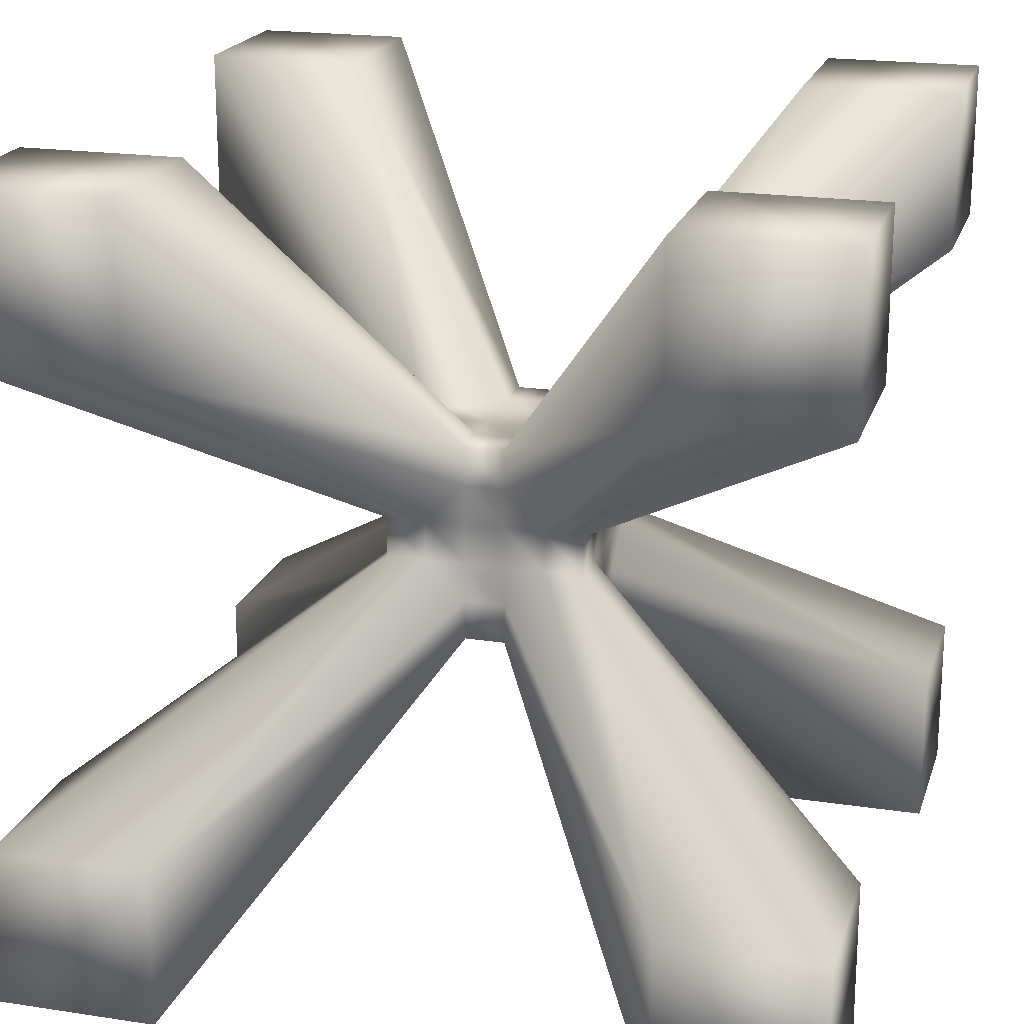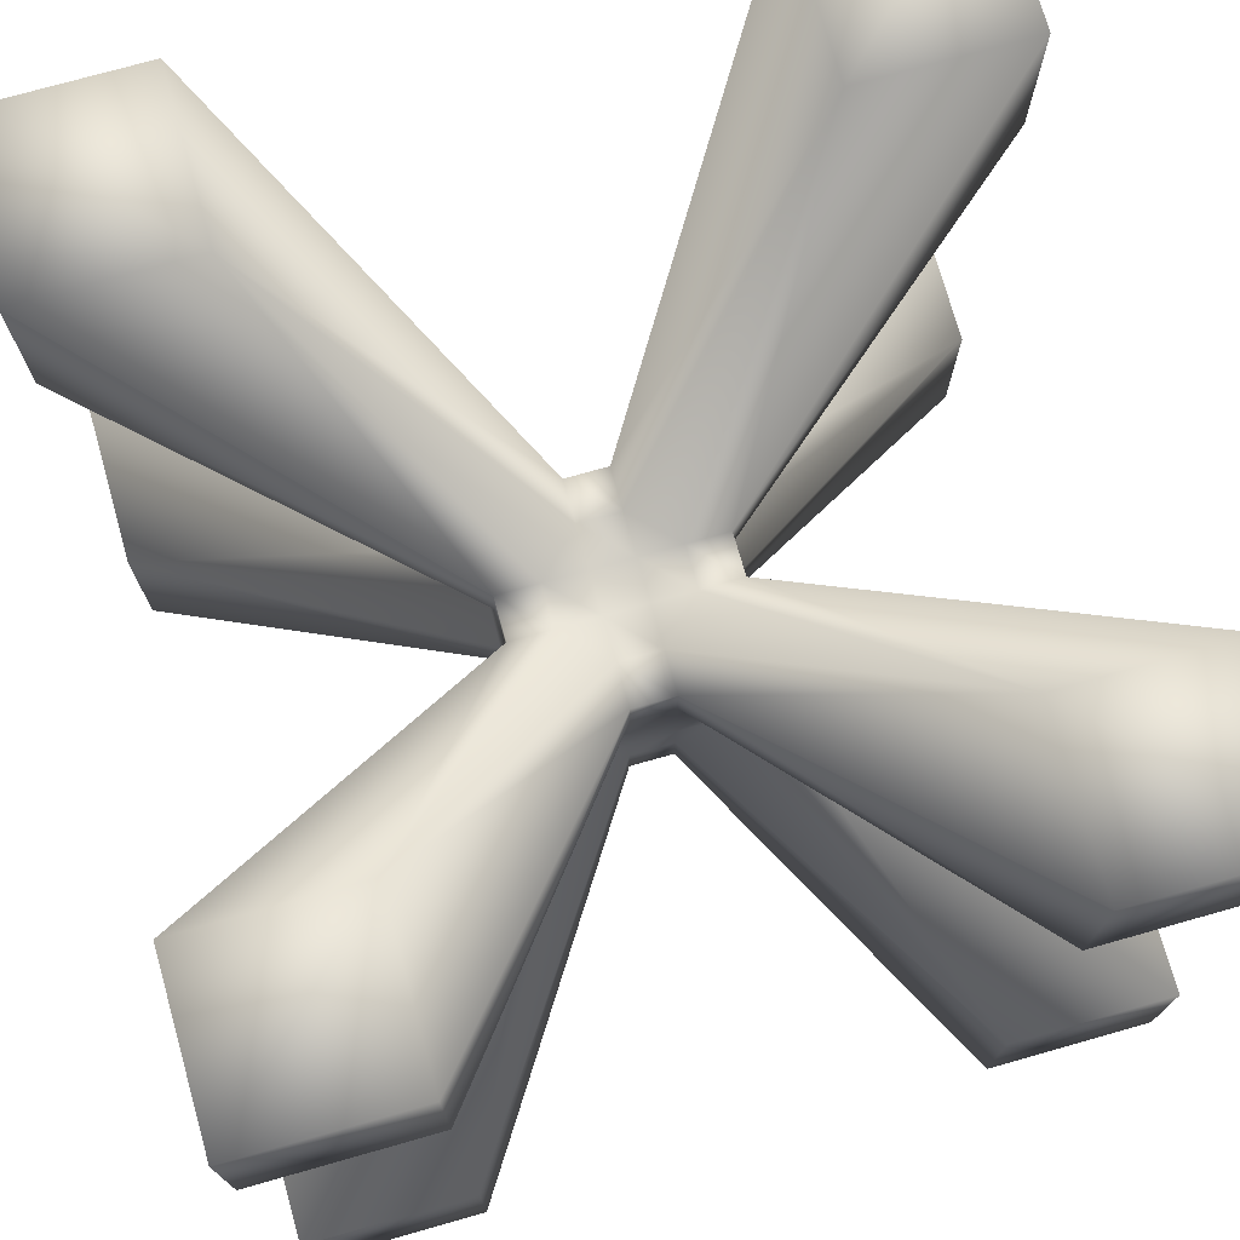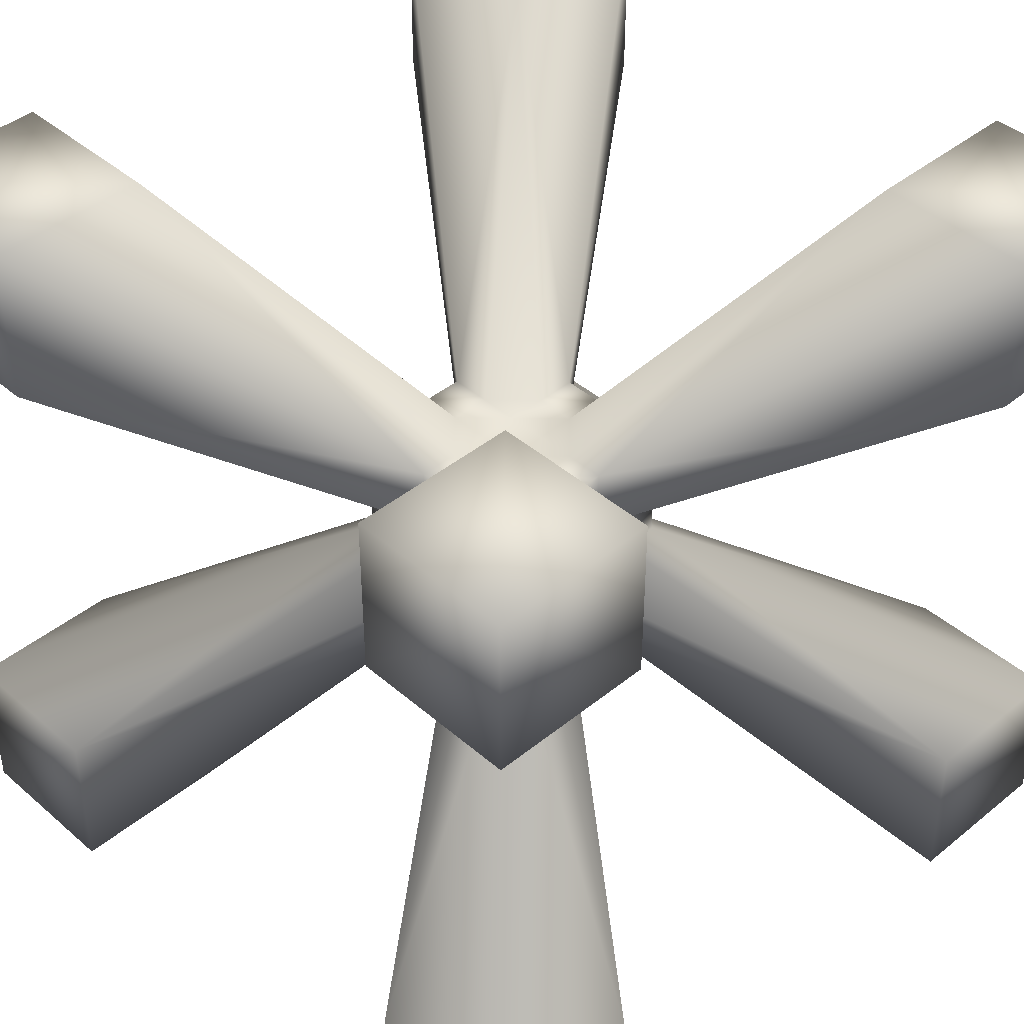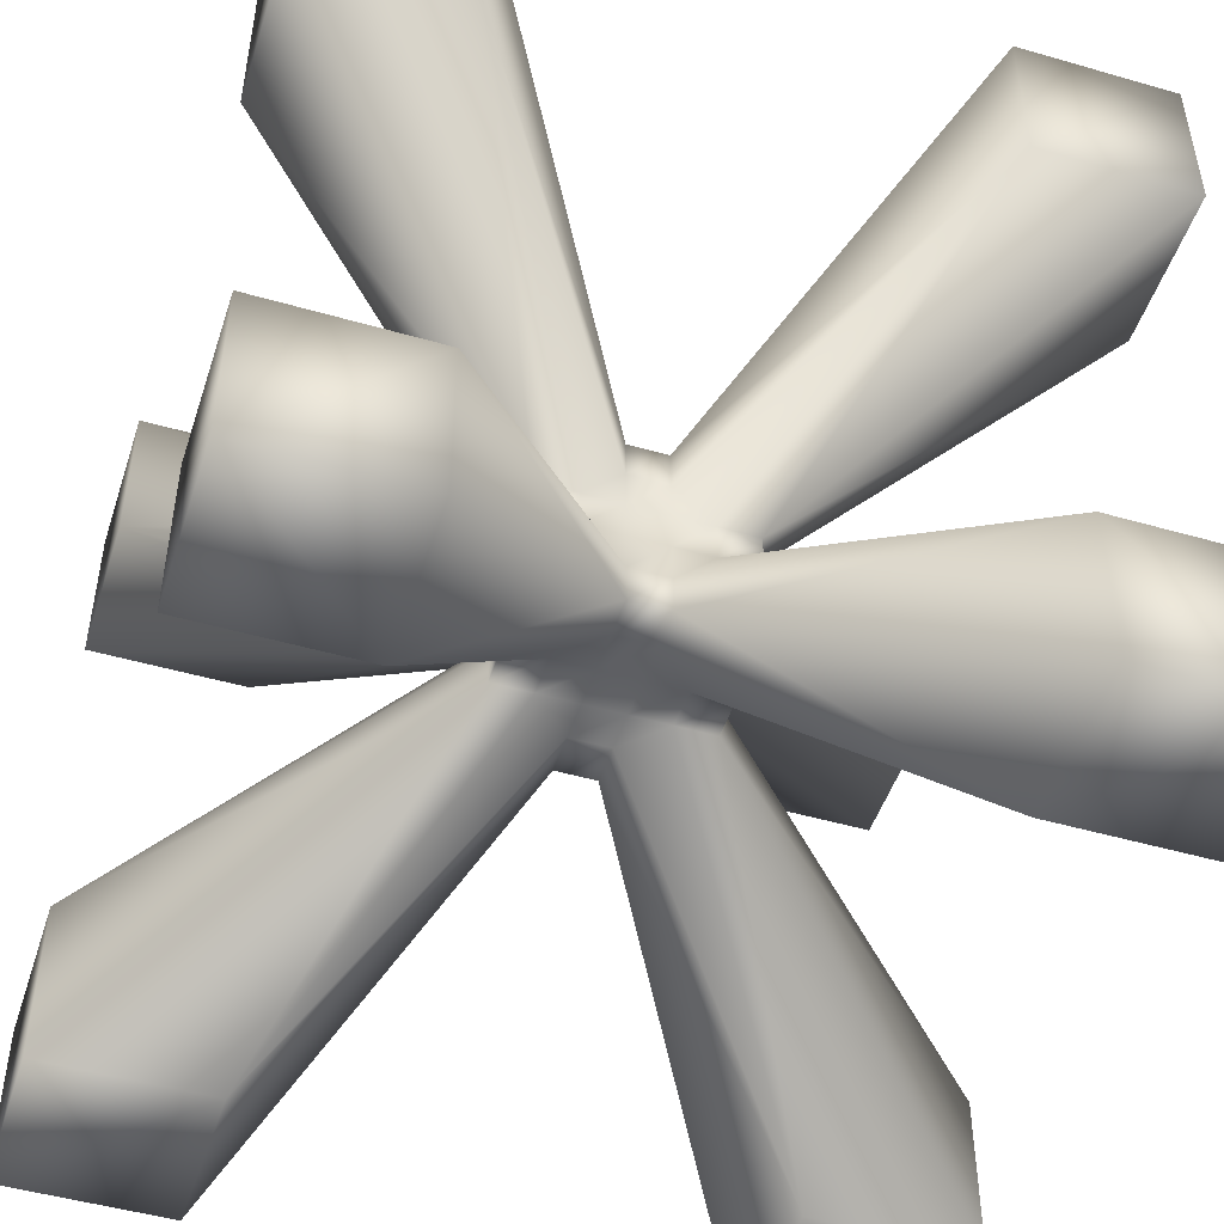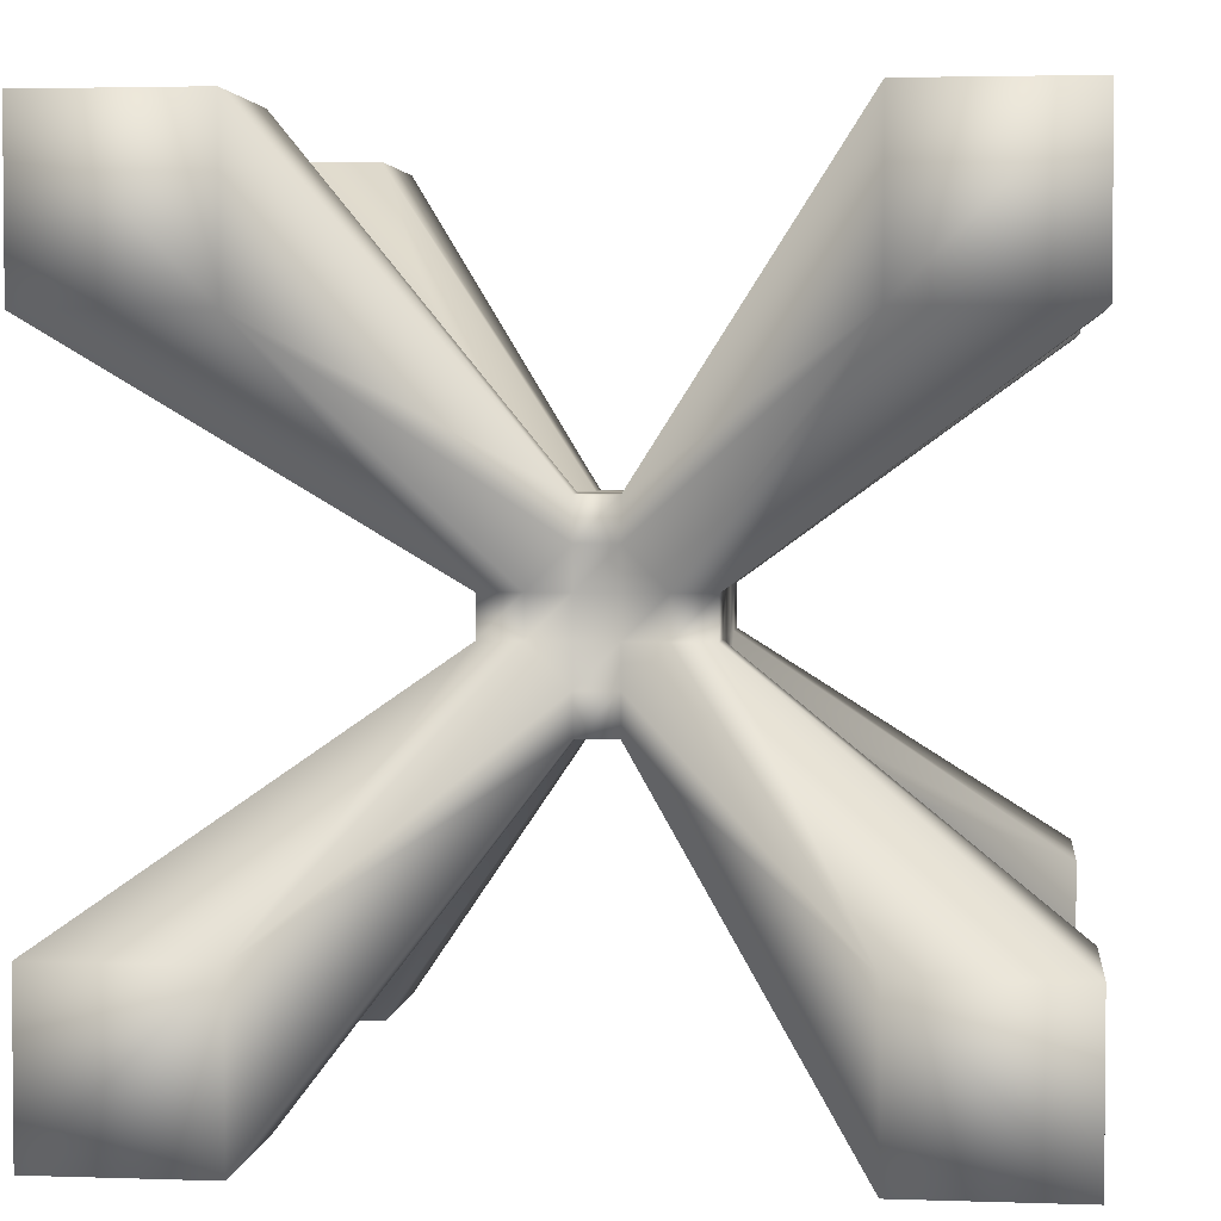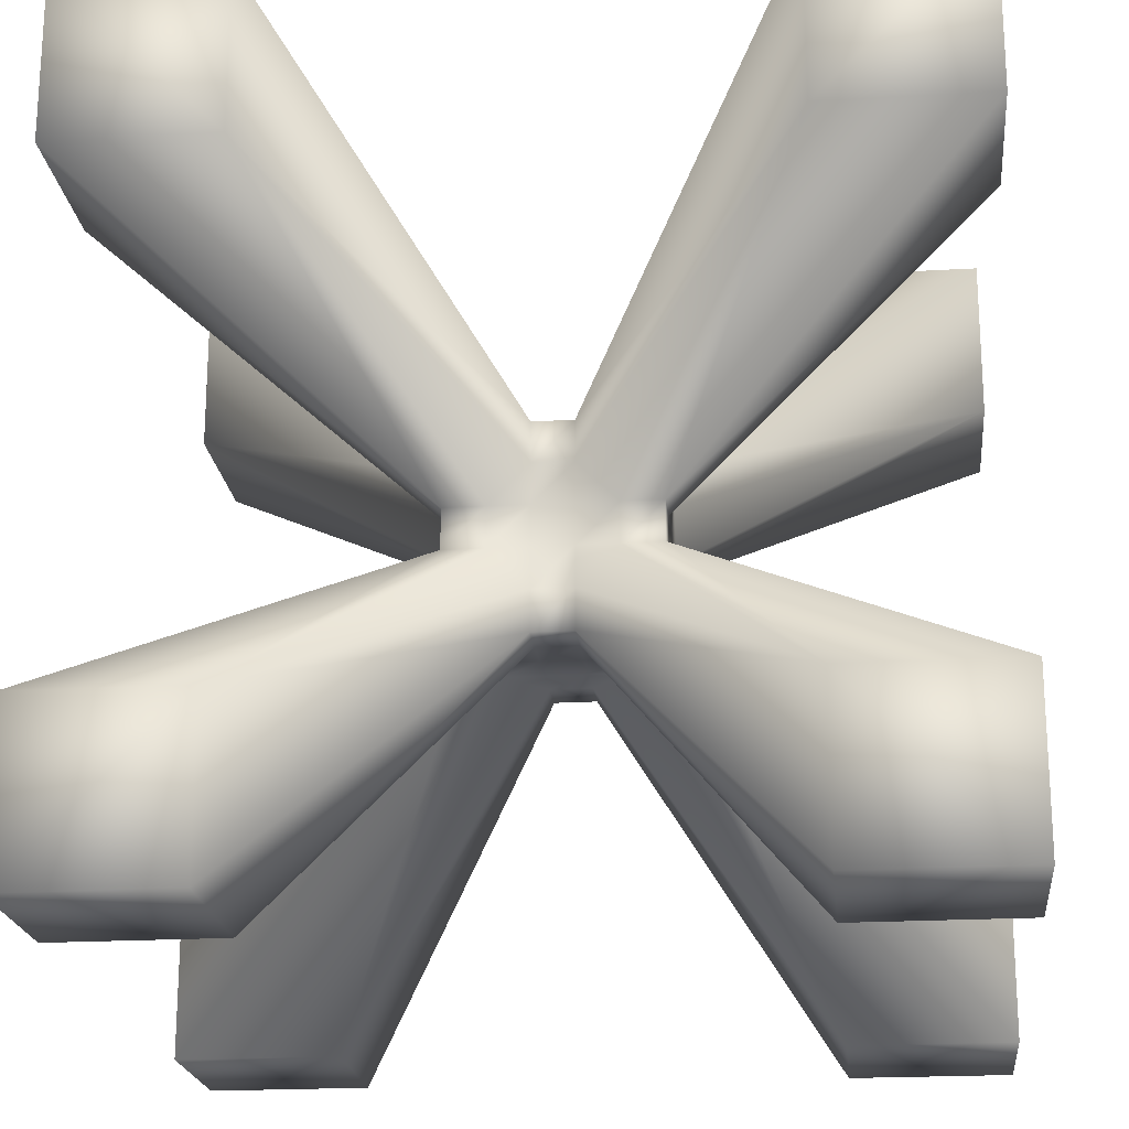
<metadata>
{"format":"obj","ext":"obj","renderer":"f3d","projection":"perspective","resolution":1024,"background":"white","views":[{"elev":20.1,"azim":-74.4,"up":"+Z"},{"elev":74.3,"azim":74.2,"up":"+Y"},{"elev":42.4,"azim":-134.1,"up":"+Y"},{"elev":-48.7,"azim":-17.8,"up":"+Y"},{"elev":3.2,"azim":-83.5,"up":"+Y"},{"elev":-20.8,"azim":6.0,"up":"+Y"}]}
</metadata>
<code>
v 0 0 1
v 0.2 0 1
v 0.475 0.375 0.625
v 0.525 0.375 0.625
v 0.8 0 1
v 1 0 1
v 0 0.2 1
v 0.2 0.2 1
v 0.475 0.425 0.625
v 0.525 0.425 0.625
v 0.8 0.2 1
v 1 0.2 1
v 0.375 0.475 0.625
v 0.425 0.475 0.625
v 0.475 0.475 0.625
v 0.525 0.475 0.625
v 0.575 0.475 0.625
v 0.625 0.475 0.625
v 0.375 0.525 0.625
v 0.425 0.525 0.625
v 0.475 0.525 0.625
v 0.525 0.525 0.625
v 0.575 0.525 0.625
v 0.625 0.525 0.625
v 0 0.8 1
v 0.2 0.8 1
v 0.475 0.575 0.625
v 0.525 0.575 0.625
v 0.8 0.8 1
v 1 0.8 1
v 0 1 1
v 0.2 1 1
v 0.475 0.625 0.625
v 0.525 0.625 0.625
v 0.8 1 1
v 1 1 1
v 0 1 0.8
v 0.2 1 0.8
v 0.475 0.625 0.575
v 0.525 0.625 0.575
v 0.8 1 0.8
v 1 1 0.8
v 0.375 0.625 0.525
v 0.425 0.625 0.525
v 0.475 0.625 0.525
v 0.525 0.625 0.525
v 0.575 0.625 0.525
v 0.625 0.625 0.525
v 0.375 0.625 0.475
v 0.425 0.625 0.475
v 0.475 0.625 0.475
v 0.525 0.625 0.475
v 0.575 0.625 0.475
v 0.625 0.625 0.475
v 0 1 0.2
v 0.2 1 0.2
v 0.475 0.625 0.425
v 0.525 0.625 0.425
v 0.8 1 0.2
v 1 1 0.2
v 0 1 0
v 0.2 1 0
v 0.475 0.625 0.375
v 0.525 0.625 0.375
v 0.8 1 0
v 1 1 0
v 0 0.8 0
v 0.2 0.8 0
v 0.475 0.575 0.375
v 0.525 0.575 0.375
v 0.8 0.8 0
v 1 0.8 0
v 0.375 0.525 0.375
v 0.425 0.525 0.375
v 0.475 0.525 0.375
v 0.525 0.525 0.375
v 0.575 0.525 0.375
v 0.625 0.525 0.375
v 0.375 0.475 0.375
v 0.425 0.475 0.375
v 0.475 0.475 0.375
v 0.525 0.475 0.375
v 0.575 0.475 0.375
v 0.625 0.475 0.375
v 0 0.2 0
v 0.2 0.2 0
v 0.475 0.425 0.375
v 0.525 0.425 0.375
v 0.8 0.2 0
v 1 0.2 0
v 0 0 0
v 0.2 0 0
v 0.475 0.375 0.375
v 0.525 0.375 0.375
v 0.8 0 0
v 1 0 0
v 0 0 0.2
v 0.2 0 0.2
v 0.475 0.375 0.425
v 0.525 0.375 0.425
v 0.8 0 0.2
v 1 0 0.2
v 0.375 0.375 0.475
v 0.425 0.375 0.475
v 0.475 0.375 0.475
v 0.525 0.375 0.475
v 0.575 0.375 0.475
v 0.625 0.375 0.475
v 0.375 0.375 0.525
v 0.425 0.375 0.525
v 0.475 0.375 0.525
v 0.525 0.375 0.525
v 0.575 0.375 0.525
v 0.625 0.375 0.525
v 0 0 0.8
v 0.2 0 0.8
v 0.475 0.375 0.575
v 0.525 0.375 0.575
v 0.8 0 0.8
v 1 0 0.8
v 1 0.2 0.2
v 0.625 0.425 0.475
v 0.625 0.425 0.525
v 1 0.2 0.8
v 0.625 0.475 0.425
v 0.625 0.475 0.475
v 0.625 0.475 0.525
v 0.625 0.475 0.575
v 0.625 0.525 0.425
v 0.625 0.525 0.475
v 0.625 0.525 0.525
v 0.625 0.525 0.575
v 1 0.8 0.2
v 0.625 0.575 0.475
v 0.625 0.575 0.525
v 1 0.8 0.8
v 0 0.2 0.2
v 0.375 0.425 0.475
v 0.375 0.425 0.525
v 0 0.2 0.8
v 0.375 0.475 0.425
v 0.375 0.475 0.475
v 0.375 0.475 0.525
v 0.375 0.475 0.575
v 0.375 0.525 0.425
v 0.375 0.525 0.475
v 0.375 0.525 0.525
v 0.375 0.525 0.575
v 0 0.8 0.2
v 0.375 0.575 0.475
v 0.375 0.575 0.525
v 0 0.8 0.8
f 1 2 8
f 2 3 8
f 3 4 10
f 4 5 11
f 5 6 11
f 7 8 13
f 8 9 14
f 9 10 16
f 10 11 17
f 11 12 18
f 13 14 20
f 14 15 21
f 15 16 22
f 16 17 23
f 17 18 24
f 19 20 26
f 20 21 27
f 21 22 28
f 22 23 28
f 23 24 29
f 25 26 31
f 26 27 33
f 27 28 34
f 28 29 34
f 29 30 36
f 31 32 38
f 32 33 38
f 33 34 40
f 34 35 41
f 35 36 41
f 37 38 43
f 38 39 44
f 39 40 46
f 40 41 47
f 41 42 48
f 43 44 50
f 44 45 51
f 45 46 52
f 46 47 53
f 47 48 54
f 49 50 56
f 50 51 57
f 51 52 58
f 52 53 58
f 53 54 59
f 55 56 61
f 56 57 63
f 57 58 64
f 58 59 64
f 59 60 66
f 61 62 68
f 62 63 68
f 63 64 70
f 64 65 71
f 65 66 71
f 67 68 73
f 68 69 74
f 69 70 76
f 70 71 77
f 71 72 78
f 73 74 80
f 74 75 81
f 75 76 82
f 76 77 83
f 77 78 84
f 79 80 86
f 80 81 87
f 81 82 88
f 82 83 88
f 83 84 89
f 85 86 91
f 86 87 93
f 87 88 94
f 88 89 94
f 89 90 96
f 91 92 98
f 92 93 98
f 93 94 100
f 94 95 101
f 95 96 101
f 97 98 103
f 98 99 104
f 99 100 106
f 100 101 107
f 101 102 108
f 103 104 110
f 104 105 111
f 105 106 112
f 106 107 113
f 107 108 114
f 109 110 116
f 110 111 117
f 111 112 118
f 112 113 118
f 113 114 119
f 115 116 1
f 116 117 3
f 117 118 4
f 118 119 4
f 119 120 6
f 102 96 121
f 108 102 121
f 114 108 122
f 120 114 124
f 6 120 124
f 121 90 84
f 122 121 125
f 123 122 126
f 124 123 128
f 12 124 18
f 125 84 78
f 126 125 129
f 127 126 130
f 128 127 131
f 18 128 132
f 129 78 133
f 130 129 134
f 131 130 134
f 132 131 135
f 24 132 136
f 133 72 66
f 134 133 54
f 135 134 54
f 136 135 48
f 30 136 36
f 91 97 137
f 97 103 137
f 103 109 139
f 109 115 140
f 115 1 140
f 85 137 79
f 137 138 141
f 138 139 143
f 139 140 144
f 140 7 13
f 79 141 145
f 141 142 146
f 142 143 147
f 143 144 148
f 144 13 19
f 73 145 149
f 145 146 150
f 146 147 151
f 147 148 151
f 148 19 152
f 67 149 61
f 149 150 49
f 150 151 43
f 151 152 43
f 152 25 31
f 1 8 7
f 3 9 8
f 3 10 9
f 4 11 10
f 12 11 6
f 8 14 13
f 9 15 14
f 9 16 15
f 10 17 16
f 11 18 17
f 13 20 19
f 14 21 20
f 15 22 21
f 16 23 22
f 17 24 23
f 19 26 25
f 20 27 26
f 21 28 27
f 23 29 28
f 24 30 29
f 32 31 26
f 26 33 32
f 27 34 33
f 29 35 34
f 29 36 35
f 31 38 37
f 33 39 38
f 33 40 39
f 34 41 40
f 42 41 36
f 38 44 43
f 39 45 44
f 39 46 45
f 40 47 46
f 41 48 47
f 43 50 49
f 44 51 50
f 45 52 51
f 46 53 52
f 47 54 53
f 49 56 55
f 50 57 56
f 51 58 57
f 53 59 58
f 54 60 59
f 62 61 56
f 56 63 62
f 57 64 63
f 59 65 64
f 59 66 65
f 61 68 67
f 63 69 68
f 63 70 69
f 64 71 70
f 72 71 66
f 68 74 73
f 69 75 74
f 69 76 75
f 70 77 76
f 71 78 77
f 73 80 79
f 74 81 80
f 75 82 81
f 76 83 82
f 77 84 83
f 79 86 85
f 80 87 86
f 81 88 87
f 83 89 88
f 84 90 89
f 92 91 86
f 86 93 92
f 87 94 93
f 89 95 94
f 89 96 95
f 91 98 97
f 93 99 98
f 93 100 99
f 94 101 100
f 102 101 96
f 98 104 103
f 99 105 104
f 99 106 105
f 100 107 106
f 101 108 107
f 103 110 109
f 104 111 110
f 105 112 111
f 106 113 112
f 107 114 113
f 109 116 115
f 110 117 116
f 111 118 117
f 113 119 118
f 114 120 119
f 2 1 116
f 116 3 2
f 117 4 3
f 119 5 4
f 119 6 5
f 90 121 96
f 108 121 122
f 114 122 123
f 114 123 124
f 6 124 12
f 121 84 125
f 122 125 126
f 123 126 127
f 123 127 128
f 124 128 18
f 125 78 129
f 126 129 130
f 127 130 131
f 128 131 132
f 18 132 24
f 78 72 133
f 129 133 134
f 131 134 135
f 132 135 136
f 24 136 30
f 133 66 60
f 133 60 54
f 135 54 48
f 136 48 42
f 42 36 136
f 91 137 85
f 103 138 137
f 103 139 138
f 109 140 139
f 7 140 1
f 137 141 79
f 138 142 141
f 138 143 142
f 139 144 143
f 140 13 144
f 79 145 73
f 141 146 145
f 142 147 146
f 143 148 147
f 144 19 148
f 73 149 67
f 145 150 149
f 146 151 150
f 148 152 151
f 19 25 152
f 55 61 149
f 149 49 55
f 150 43 49
f 152 37 43
f 152 31 37

</code>
